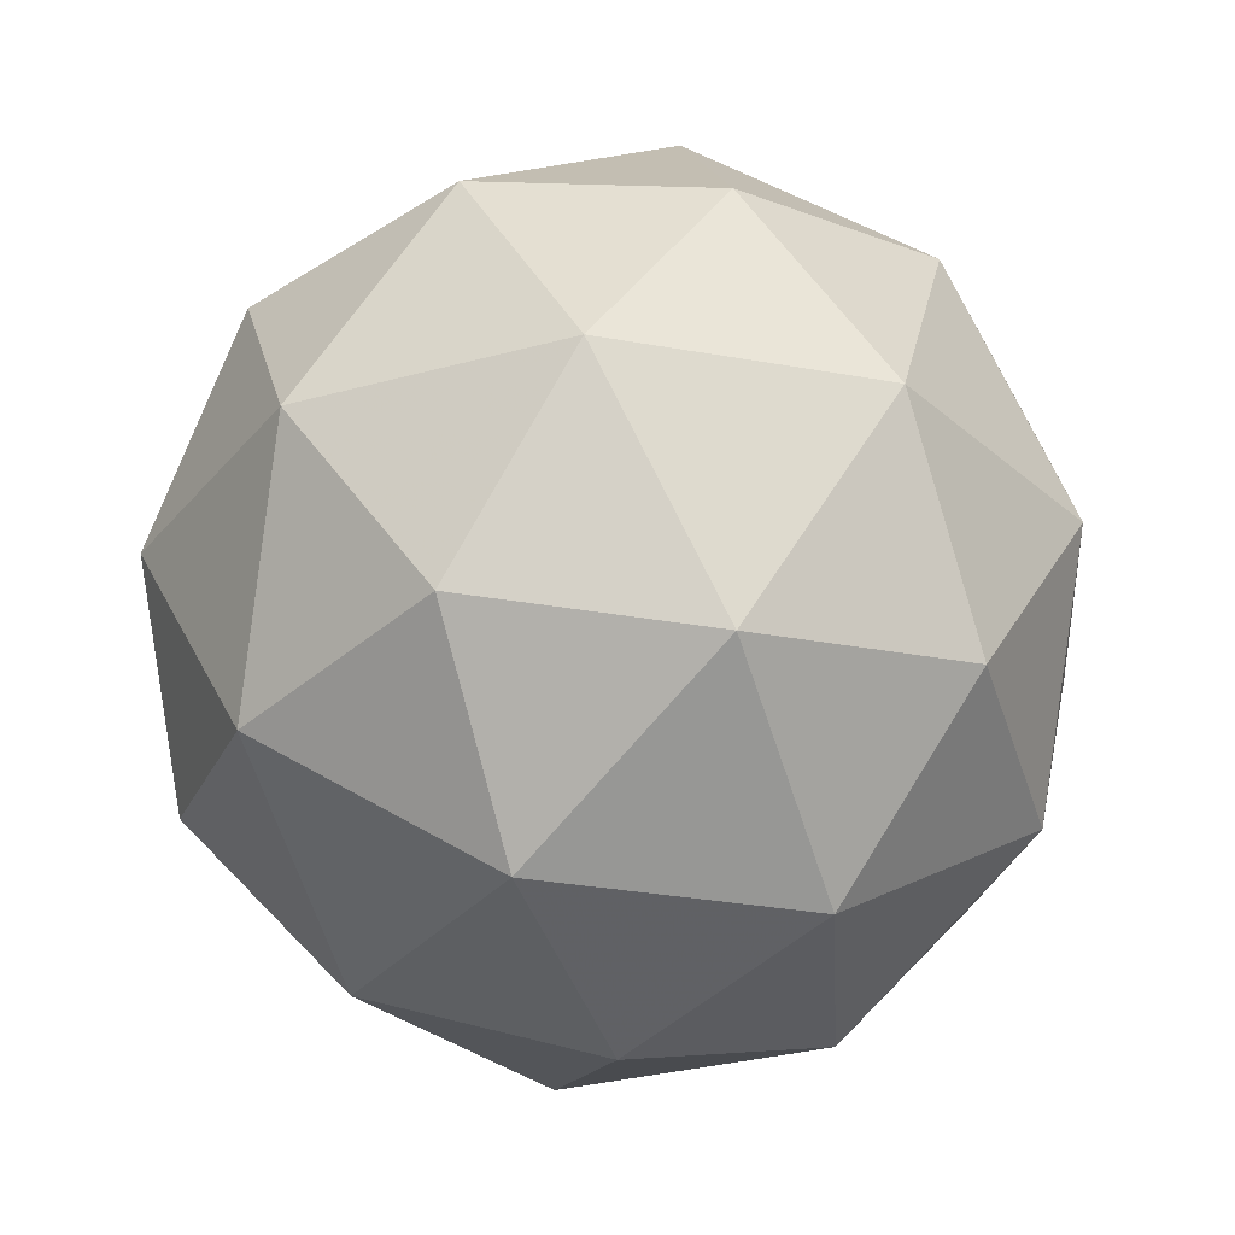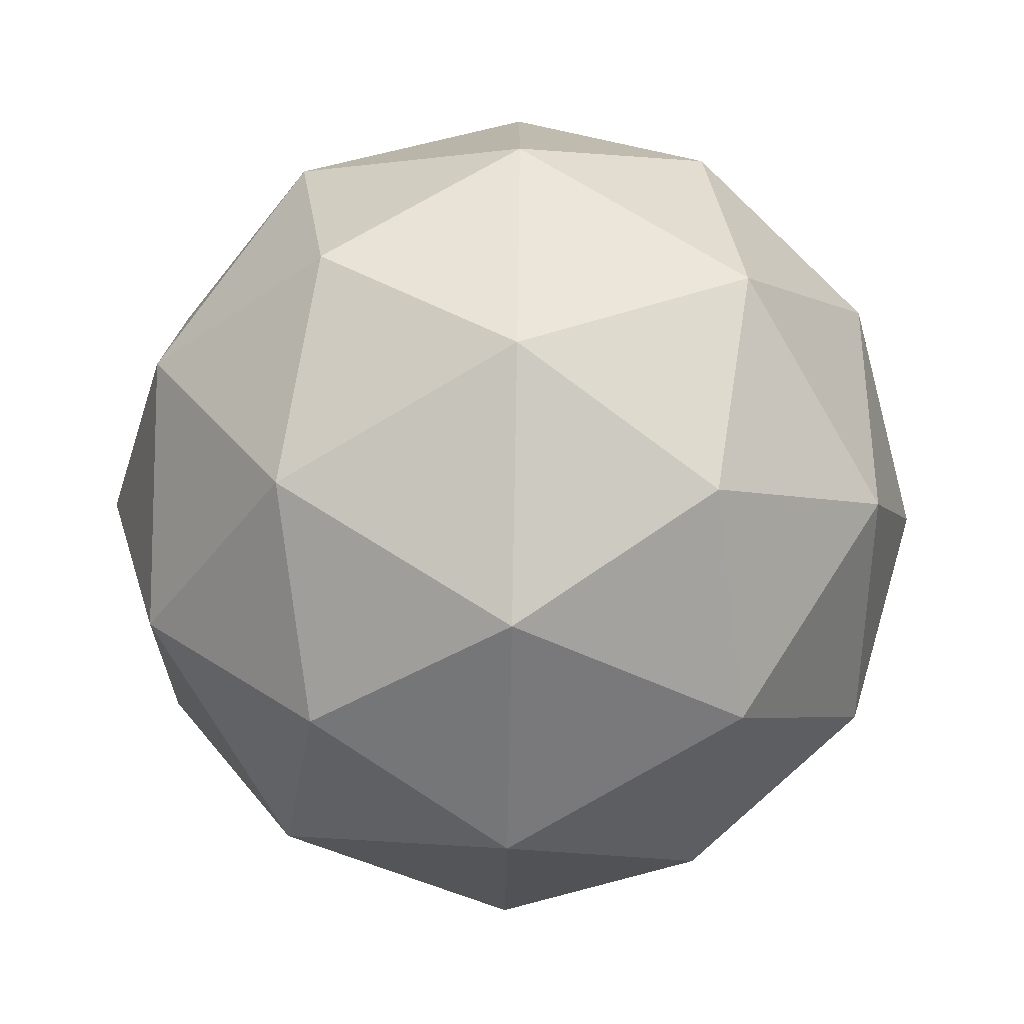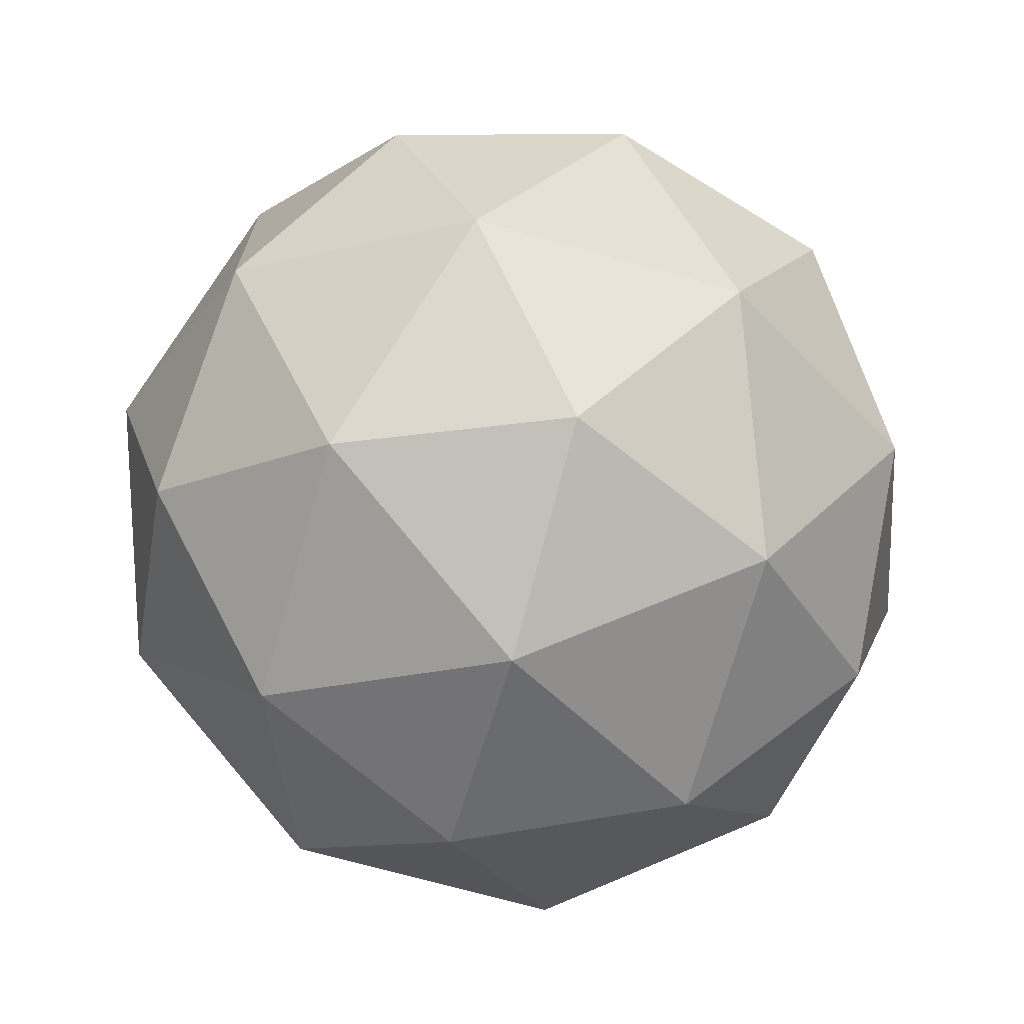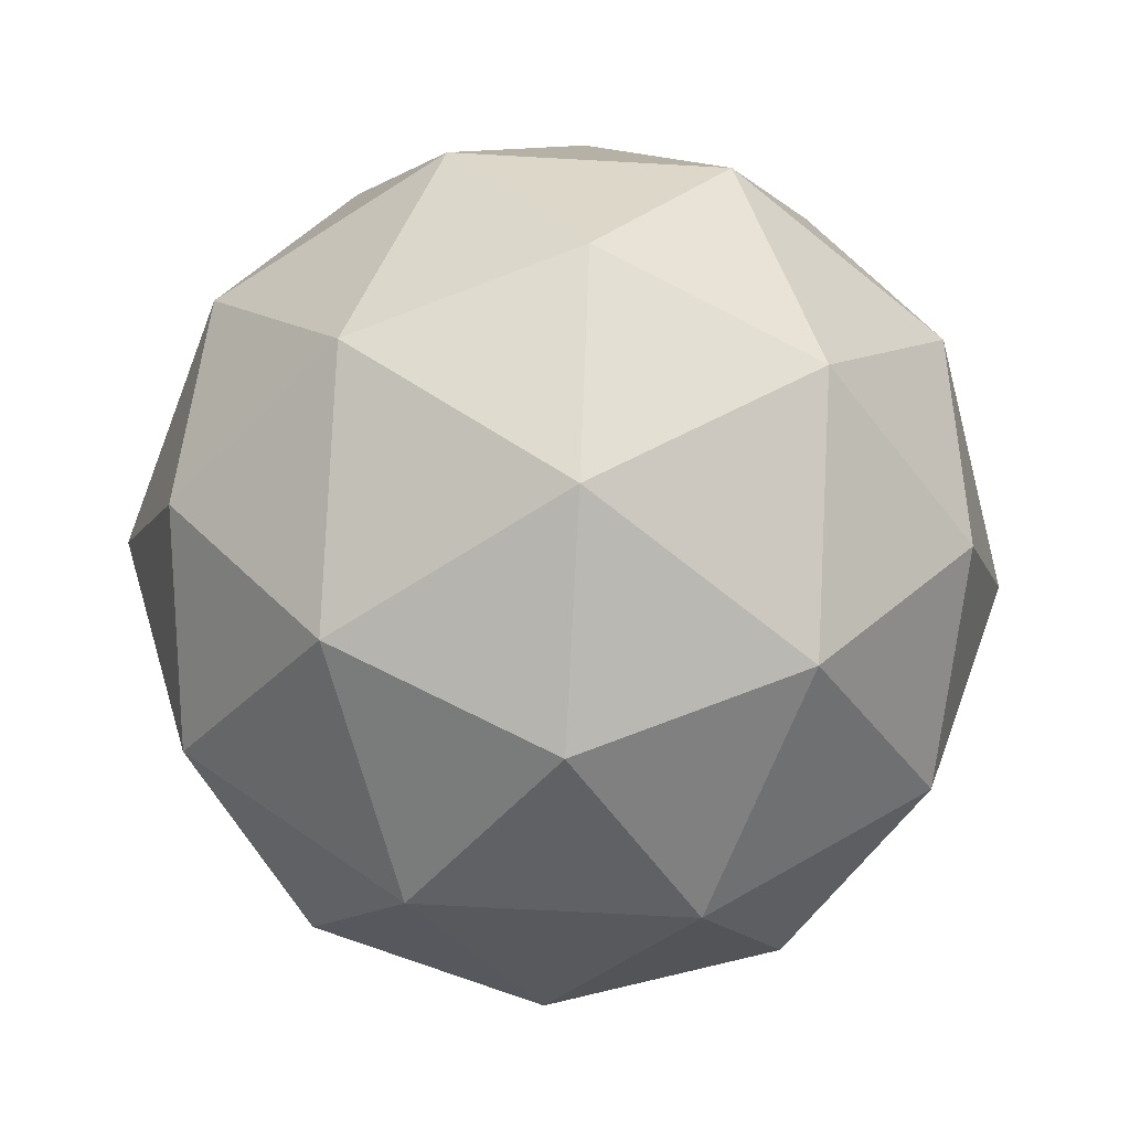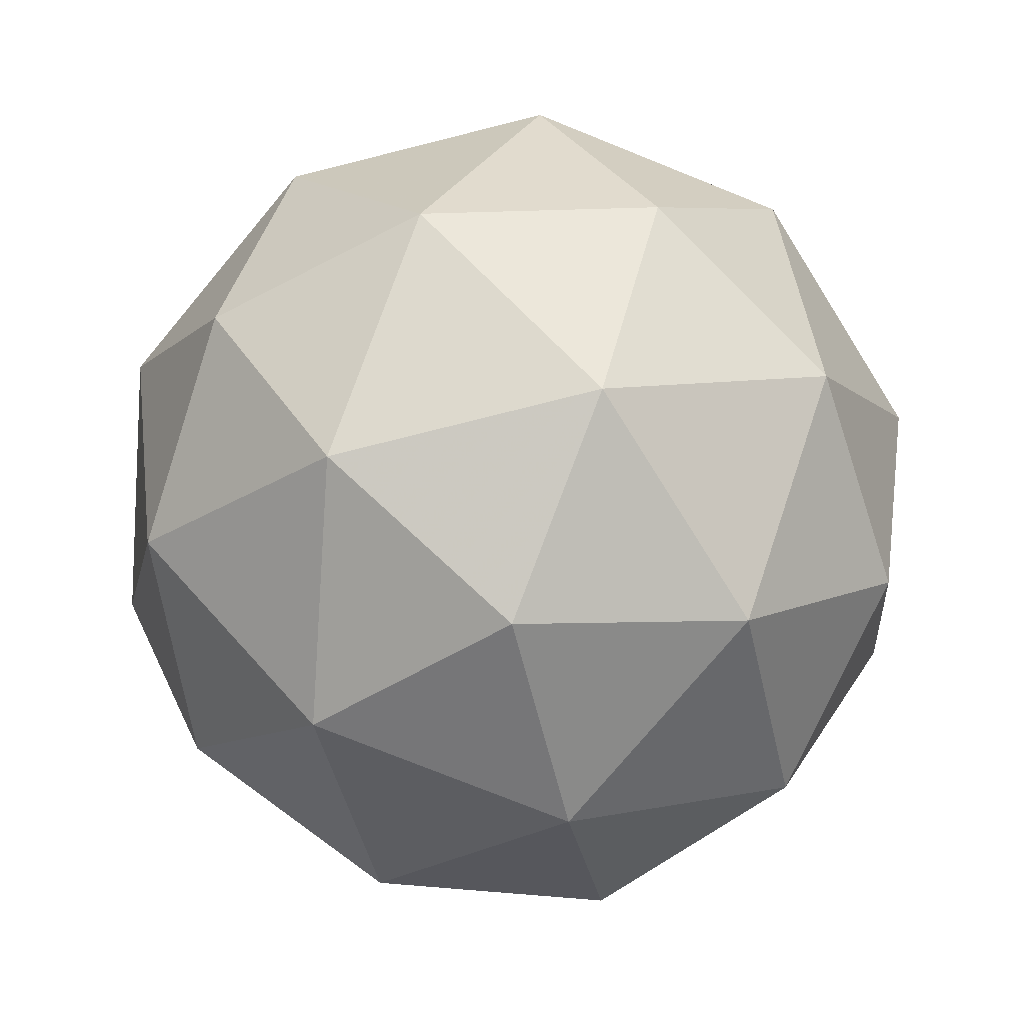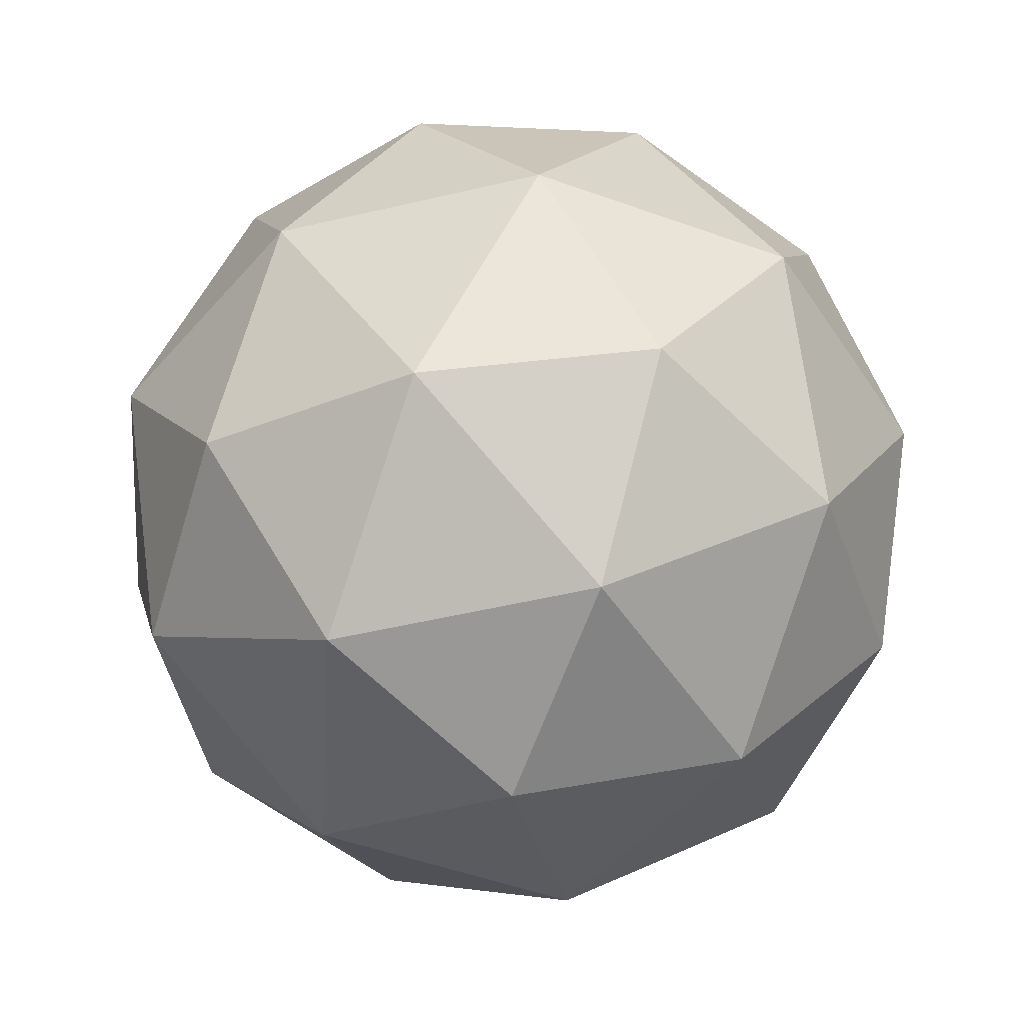
<metadata>
{"format":"obj","ext":"obj","renderer":"f3d","projection":"perspective","resolution":1024,"background":"white","views":[{"elev":-31.2,"azim":-140.5,"up":"+Y"},{"elev":-75.7,"azim":88.9,"up":"+Z"},{"elev":-71.2,"azim":-47.3,"up":"+Z"},{"elev":-67.5,"azim":-165.2,"up":"+Y"},{"elev":-76.0,"azim":32.1,"up":"+Y"},{"elev":-50.6,"azim":-39.5,"up":"+Y"}]}
</metadata>
<code>
g IL2L-i3-g8-s363
v -8158 3817 -555.6
v -8068 3848 -490.7
v -8192 3848 -450.6
v -8006 3933 -445.2
v -7979 3916 -555.6
v -8268 3848 -555.6
v -8192 3848 -660.6
v -8068 3848 -620.5
v -7958 4027 -490.7
v -8216 3933 -377
v -8102 3916 -385.7
v -8158 4027 -345.6
v -8346 3933 -555.6
v -8302 3916 -450.6
v -8357 4027 -490.7
v -8216 3933 -734.3
v -8302 3916 -660.6
v -8281 4027 -725.5
v -8006 3933 -666
v -8102 3916 -725.5
v -8034 4027 -725.5
v -8034 4027 -385.7
v -8281 4027 -385.7
v -8357 4027 -620.5
v -8158 4027 -765.6
v -7958 4027 -620.5
v -8100 4120 -377
v -8013 4137 -450.6
v -8124 4205 -450.6
v -8310 4120 -445.2
v -8213 4137 -385.7
v -8247 4205 -490.7
v -8310 4120 -666
v -8336 4137 -555.6
v -8247 4205 -620.5
v -8100 4120 -734.3
v -8213 4137 -725.5
v -8124 4205 -660.6
v -7970 4120 -555.6
v -8013 4137 -660.6
v -8047 4205 -555.6
v -8158 4237 -555.6
f 1 2 3
f 4 2 5
f 1 3 6
f 1 6 7
f 1 7 8
f 4 5 9
f 10 11 12
f 13 14 15
f 16 17 18
f 19 20 21
f 4 9 22
f 10 12 23
f 13 15 24
f 16 18 25
f 19 21 26
f 27 28 29
f 30 31 32
f 33 34 35
f 36 37 38
f 39 40 41
f 41 38 42
f 41 40 38
f 40 36 38
f 38 35 42
f 38 37 35
f 37 33 35
f 35 32 42
f 35 34 32
f 34 30 32
f 32 29 42
f 32 31 29
f 31 27 29
f 29 41 42
f 29 28 41
f 28 39 41
f 26 40 39
f 26 21 40
f 21 36 40
f 25 37 36
f 25 18 37
f 18 33 37
f 24 34 33
f 24 15 34
f 15 30 34
f 23 31 30
f 23 12 31
f 12 27 31
f 22 28 27
f 22 9 28
f 9 39 28
f 21 25 36
f 21 20 25
f 20 16 25
f 18 24 33
f 18 17 24
f 17 13 24
f 15 23 30
f 15 14 23
f 14 10 23
f 12 22 27
f 12 11 22
f 11 4 22
f 9 26 39
f 9 5 26
f 5 19 26
f 8 20 19
f 8 7 20
f 7 16 20
f 7 17 16
f 7 6 17
f 6 13 17
f 6 14 13
f 6 3 14
f 3 10 14
f 5 8 19
f 5 2 8
f 2 1 8
f 3 11 10
f 3 2 11
f 2 4 11
f 2 4 11

</code>
